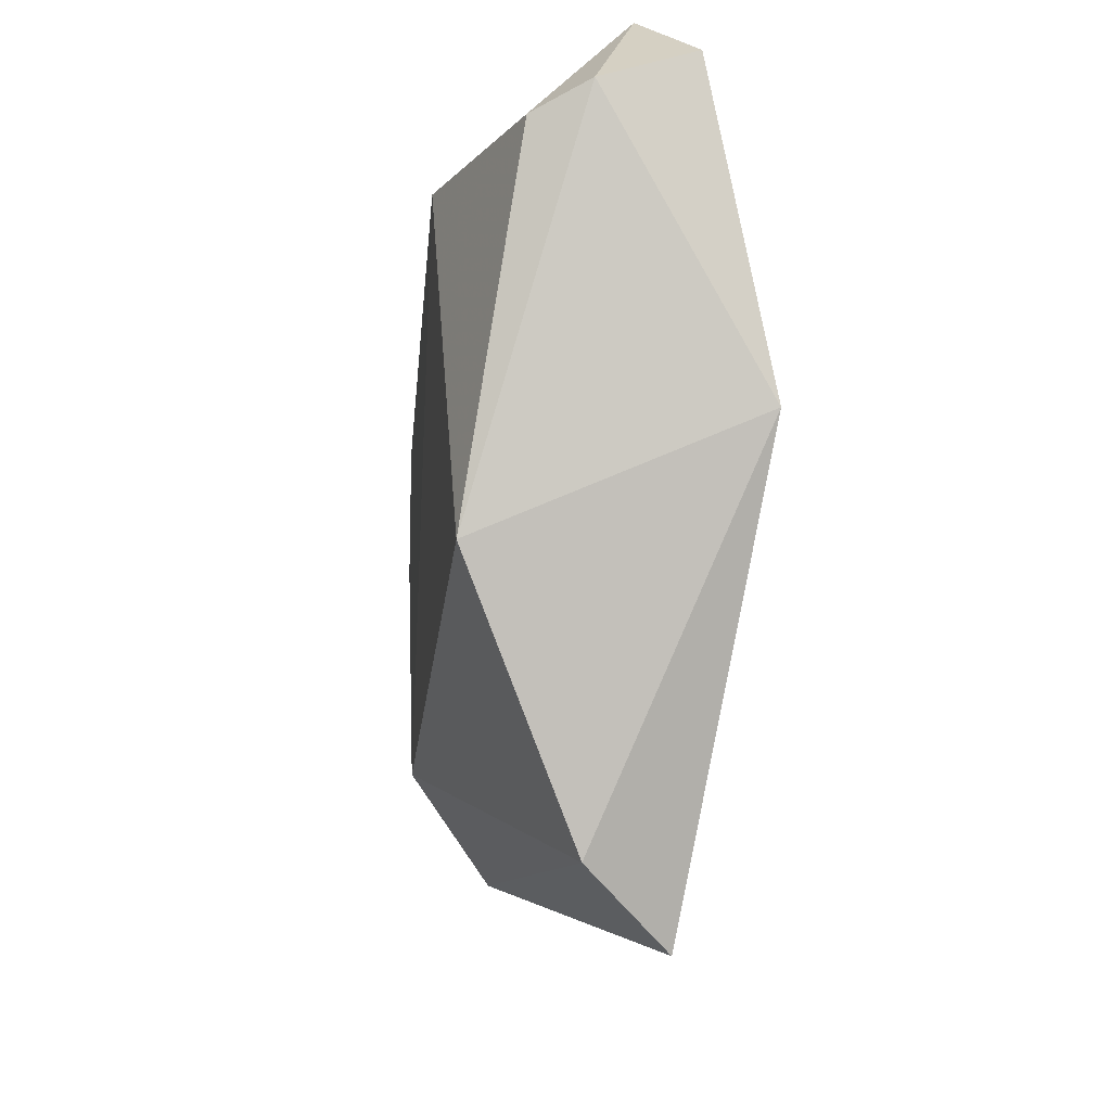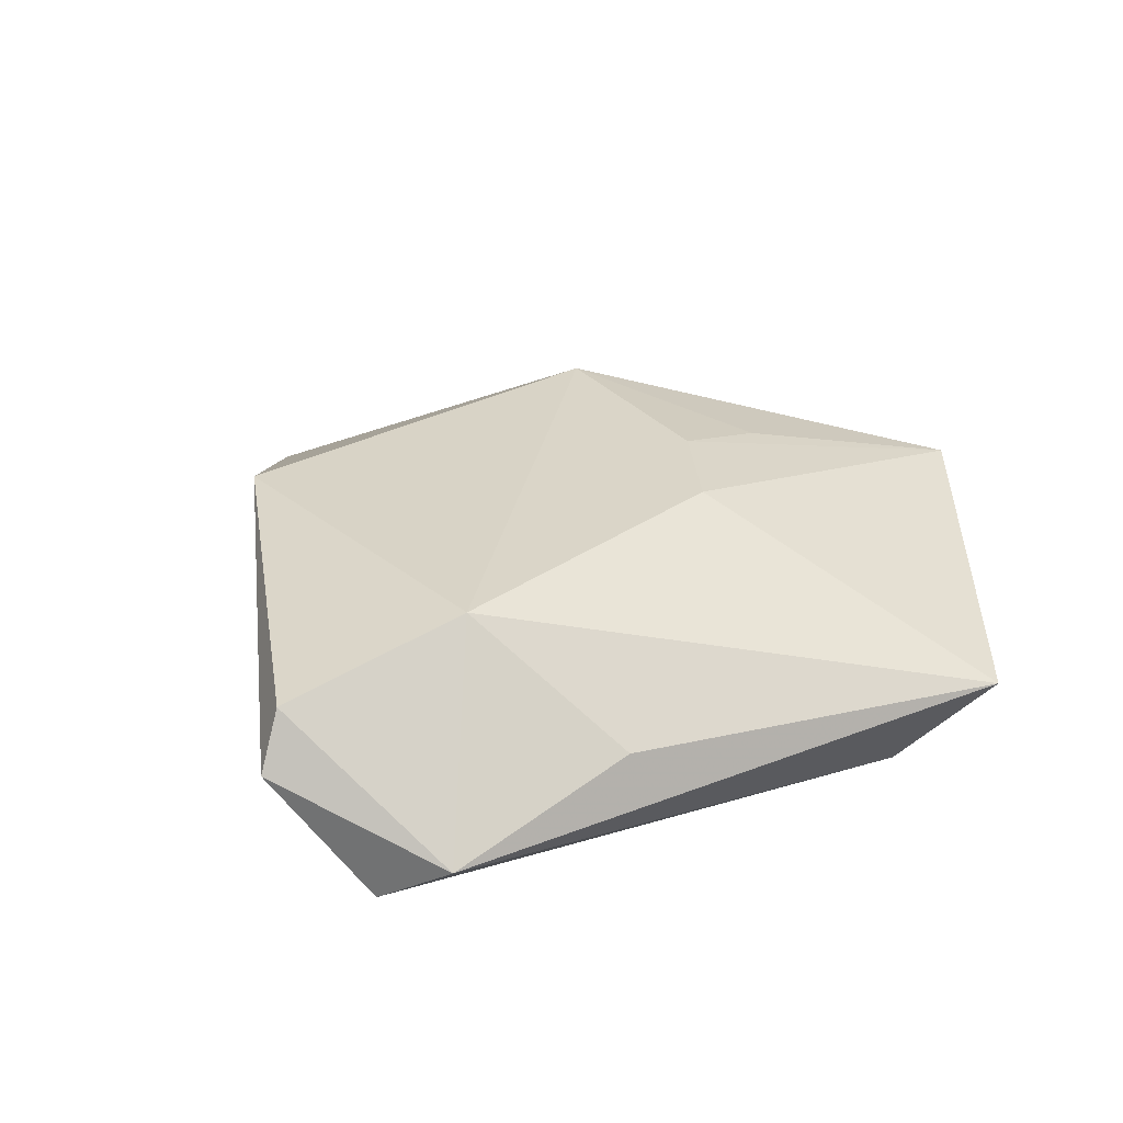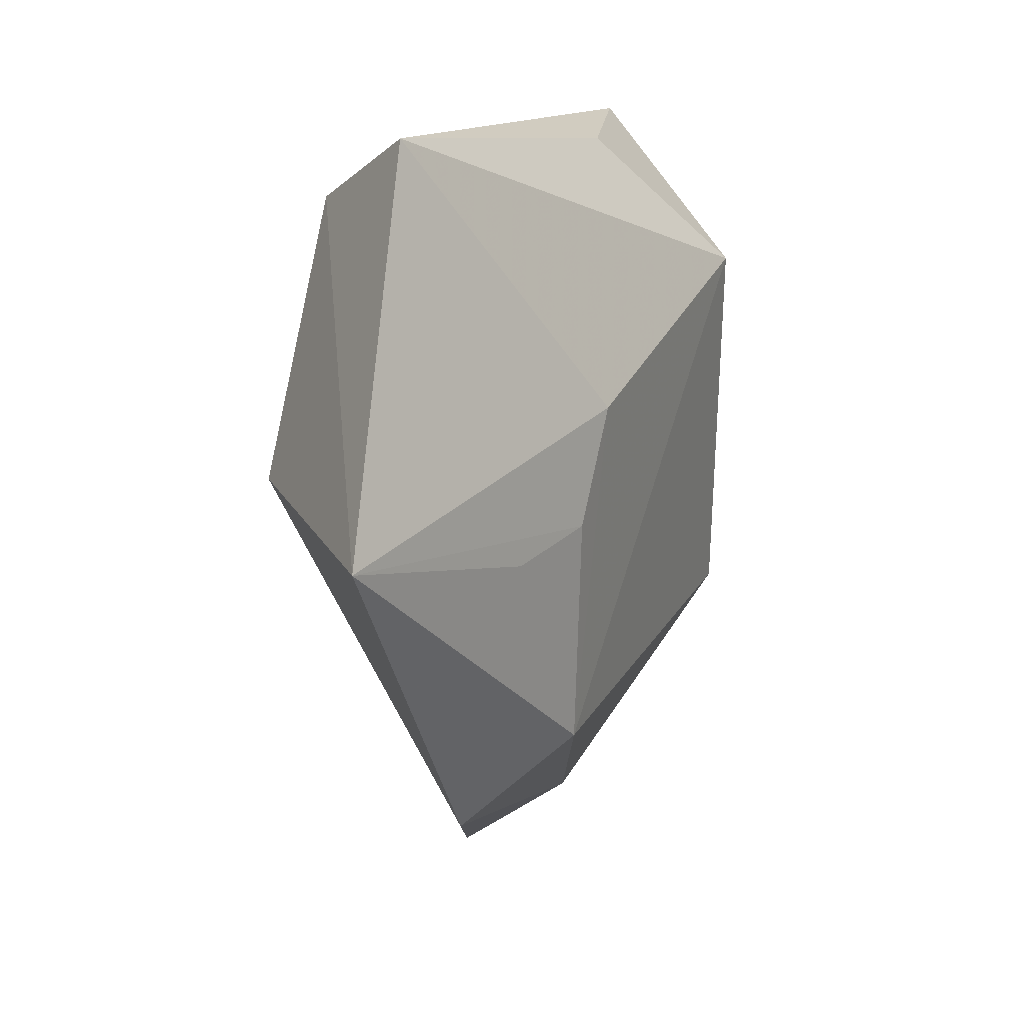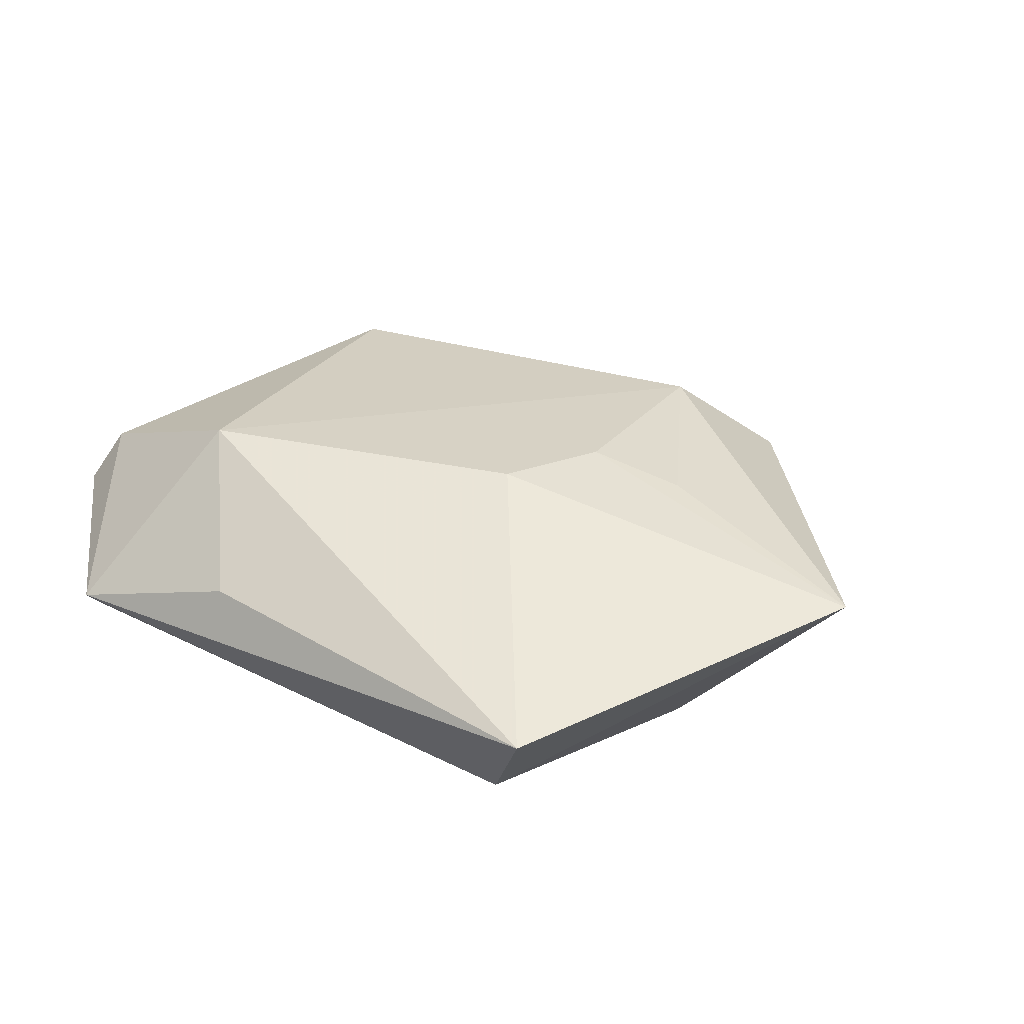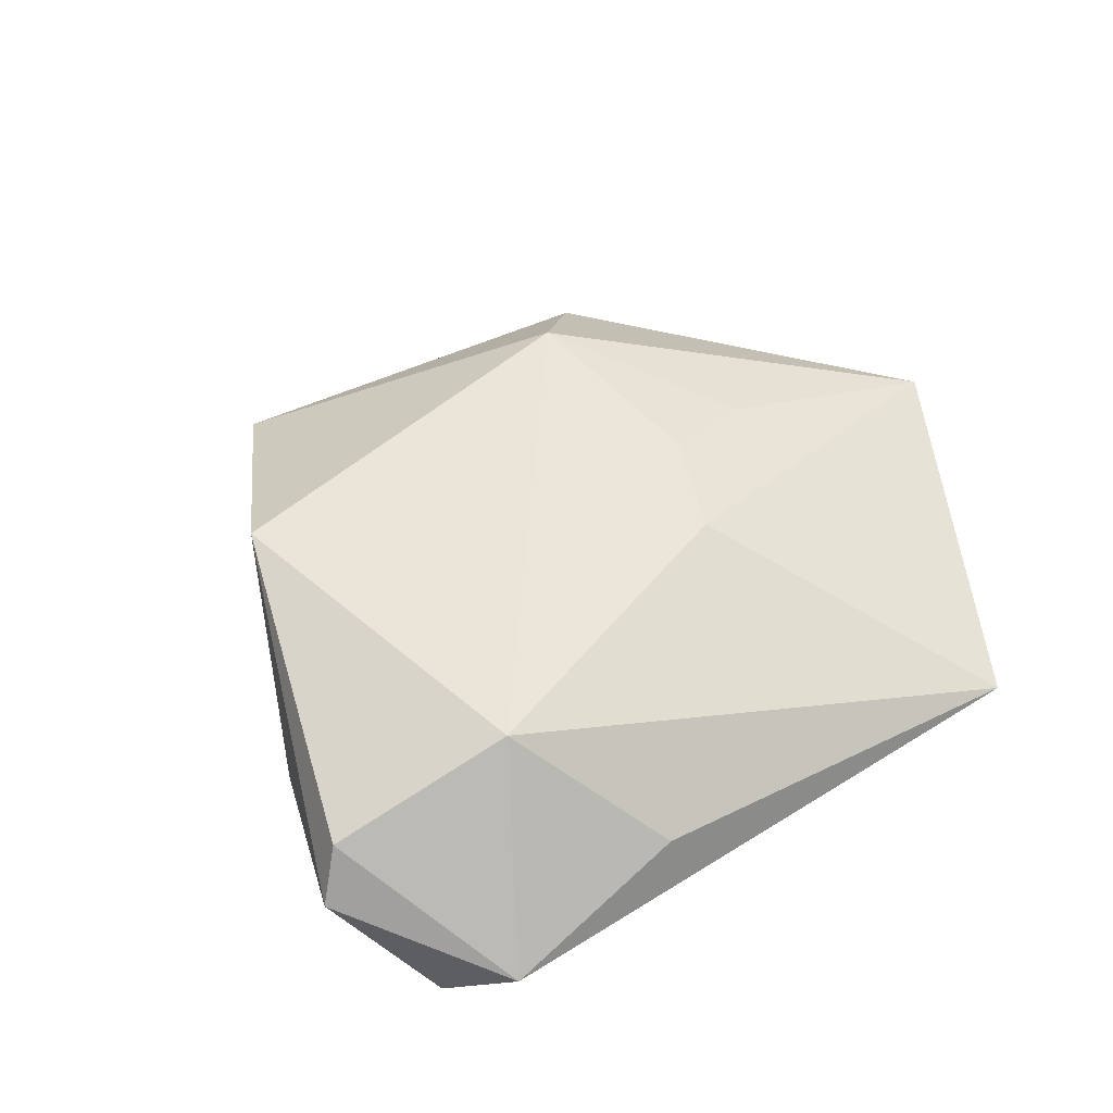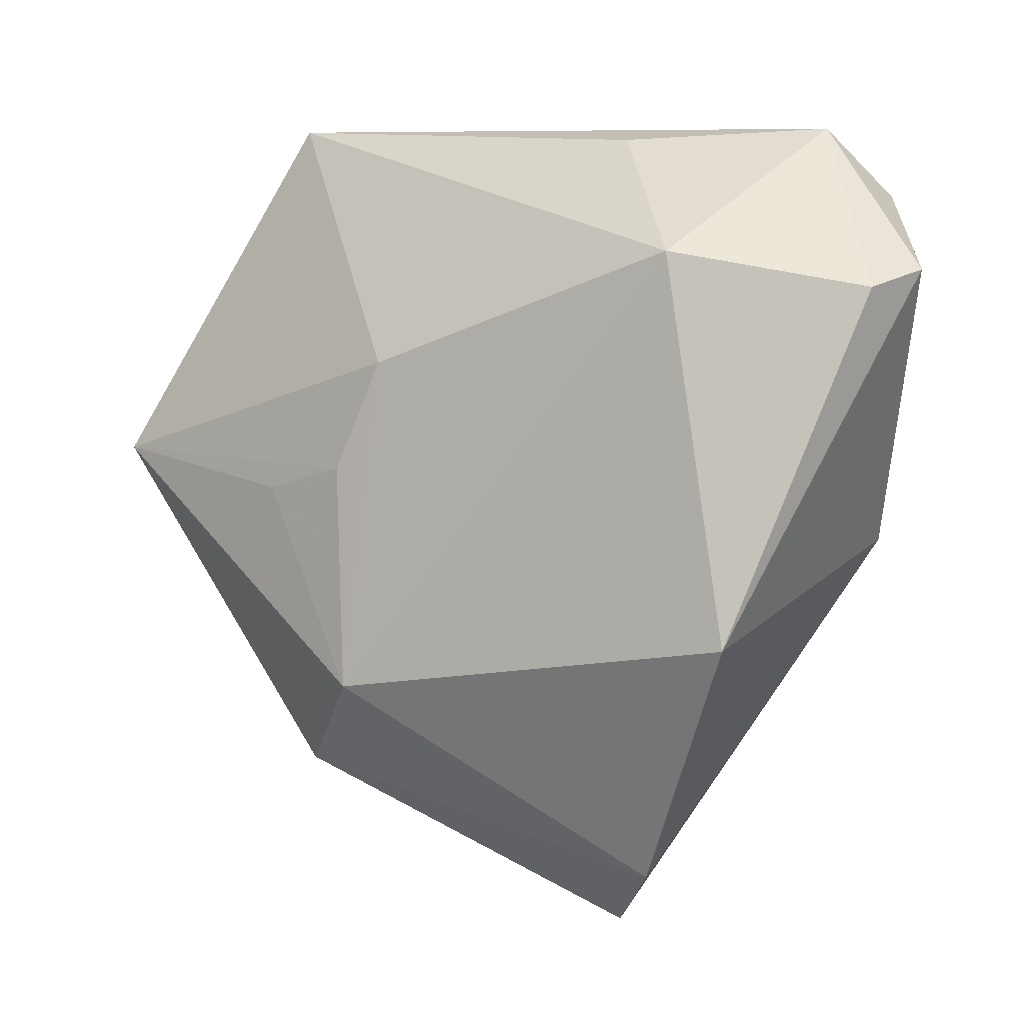
<metadata>
{"format":"obj","ext":"obj","renderer":"f3d","projection":"perspective","resolution":1024,"background":"white","views":[{"elev":-27.7,"azim":82.4,"up":"+Y"},{"elev":31.7,"azim":148.8,"up":"+Z"},{"elev":17.7,"azim":-66.8,"up":"+Y"},{"elev":28.0,"azim":-149.7,"up":"+Z"},{"elev":51.4,"azim":141.7,"up":"+Z"},{"elev":-3.0,"azim":28.5,"up":"+Y"}]}
</metadata>
<code>
v -0.02805 -0.03448 0.004775
v -0.01823 -0.02592 0.0142
v 0.02148 0.02423 -0.01085
v 0.01301 -0.0471 0.0003174
v 0.01271 0.03523 0.004211
v -0.03208 0.04131 0.0005682
v 0.02329 0.02011 0.0168
v 0.04338 0.01581 0.009599
v -0.01541 0.02017 -0.01409
v 0.02829 -0.02188 0.01408
v 0.04671 0.01821 0.003581
v -0.0244 -0.003527 -0.01568
v -0.01862 -0.001316 0.01507
v 0.03481 -0.009235 -0.01559
v -0.03417 0.004757 -0.0144
v -0.02465 0.03341 -0.01176
v -0.01278 0.01044 0.01566
v 0.034 0.03557 -0.002392
v -0.05449 0.003228 0.005716
v -0.02923 -0.002897 0.01245
v 0.03932 0.0285 -0.008259
v 0.005028 -0.05309 -0.009466
f 6 19 17
f 6 16 19
f 10 4 14
f 10 2 4
f 17 19 13
f 13 2 17
f 4 2 1
f 1 2 19
f 7 6 17
f 7 10 8
f 17 2 7
f 2 10 7
f 14 4 22
f 22 12 14
f 4 1 22
f 14 12 9
f 19 16 15
f 15 1 19
f 16 9 15
f 15 9 12
f 12 22 15
f 15 22 1
f 11 10 14
f 8 10 11
f 14 21 11
f 19 2 20
f 20 13 19
f 2 13 20
f 16 6 18
f 18 21 16
f 18 11 21
f 18 7 8
f 8 11 18
f 16 21 3
f 3 9 16
f 3 21 14
f 14 9 3
f 6 7 5
f 5 18 6
f 7 18 5

</code>
